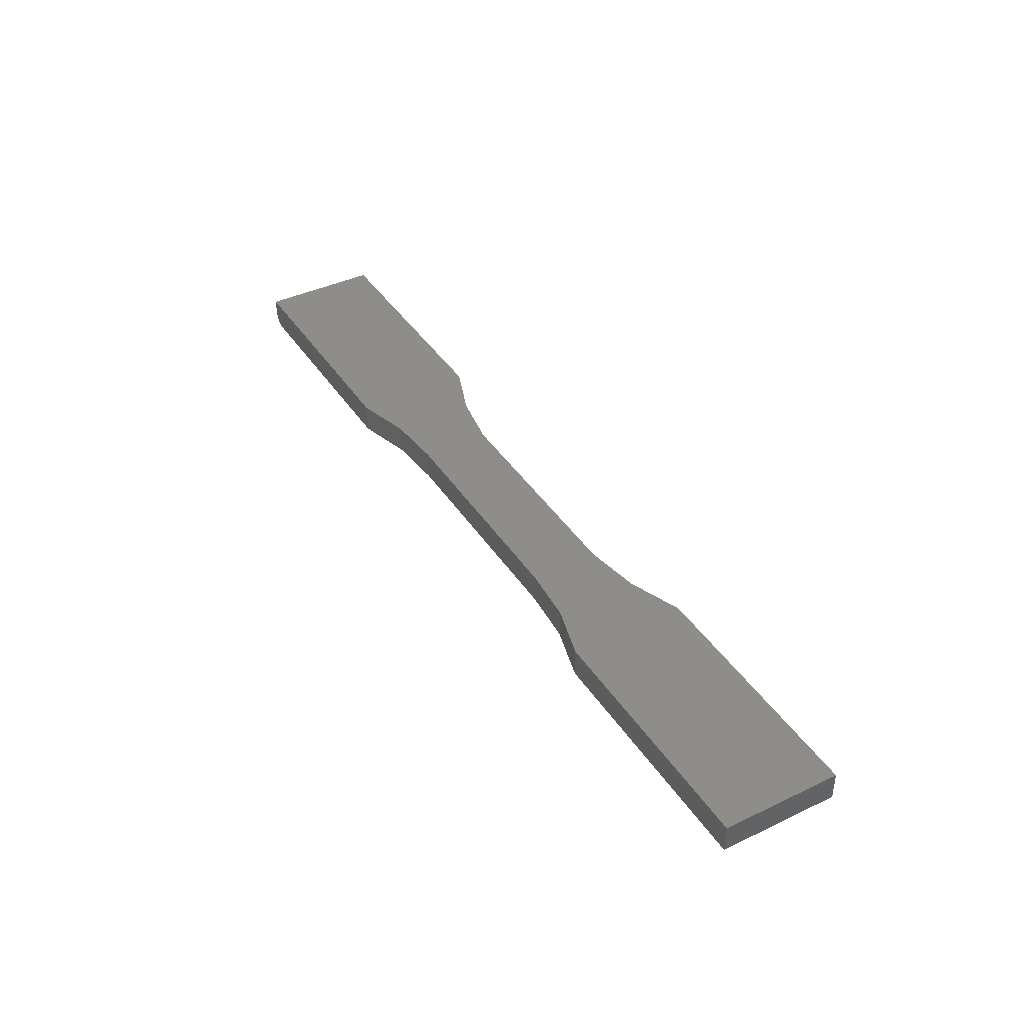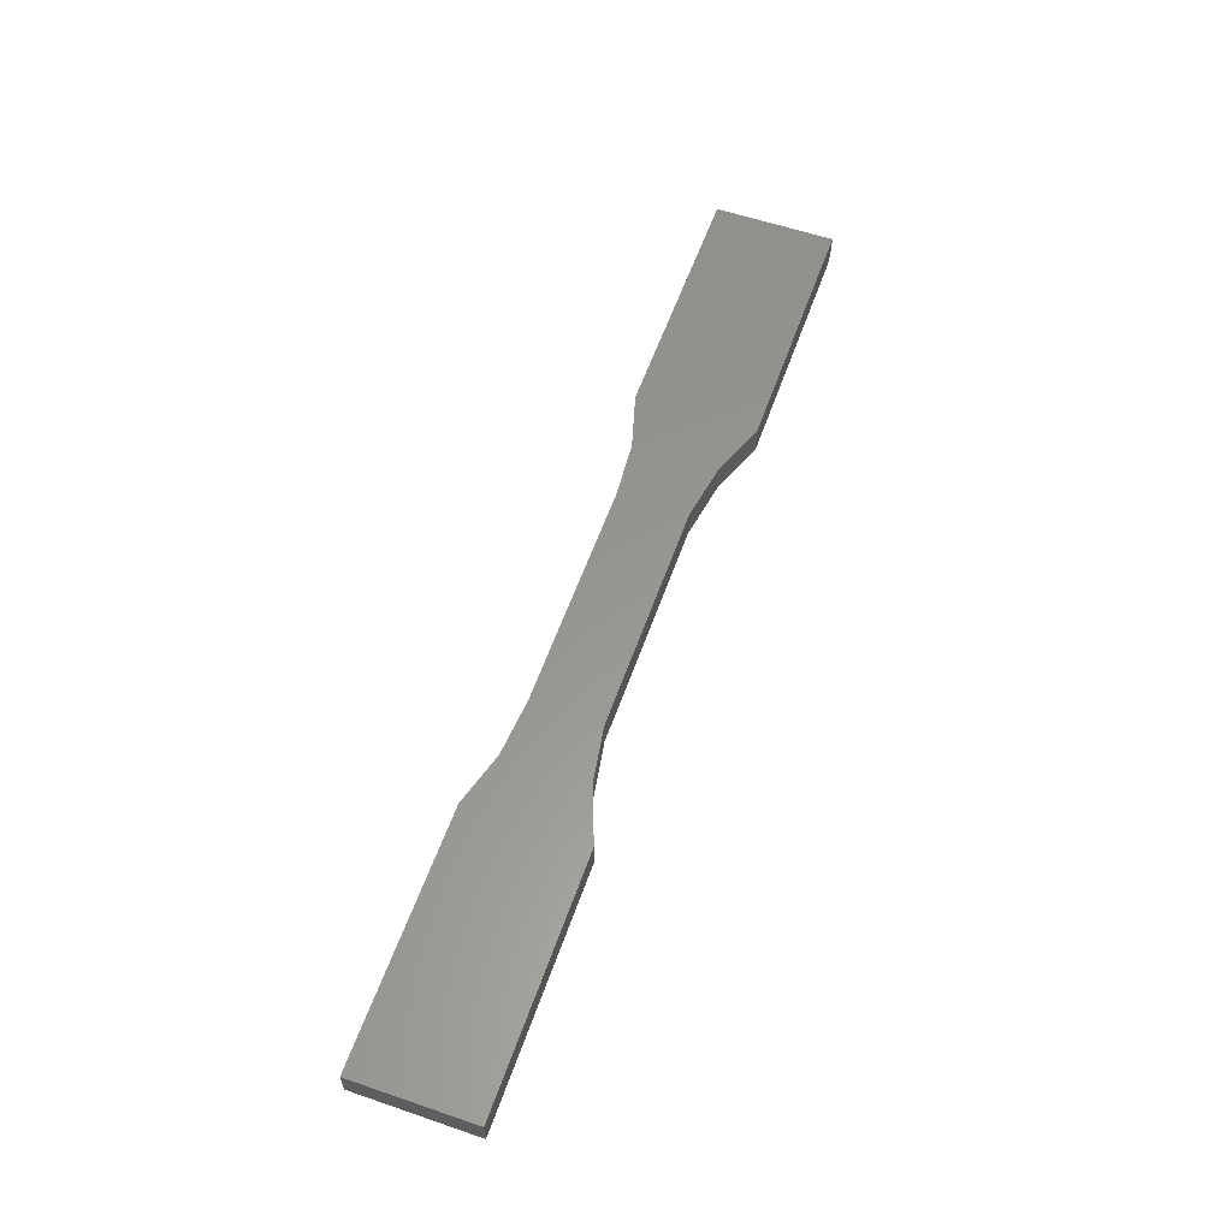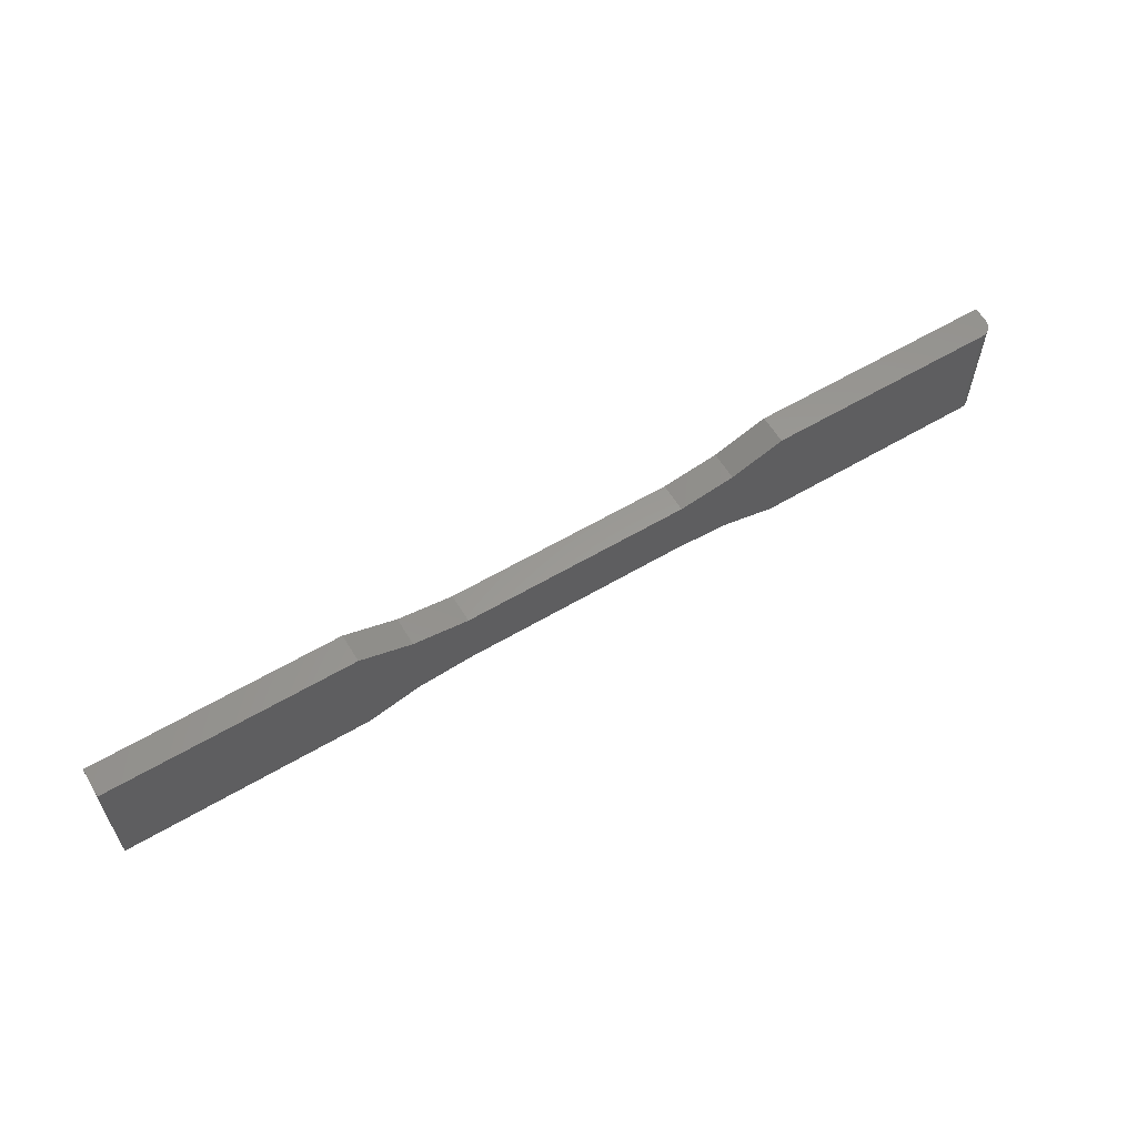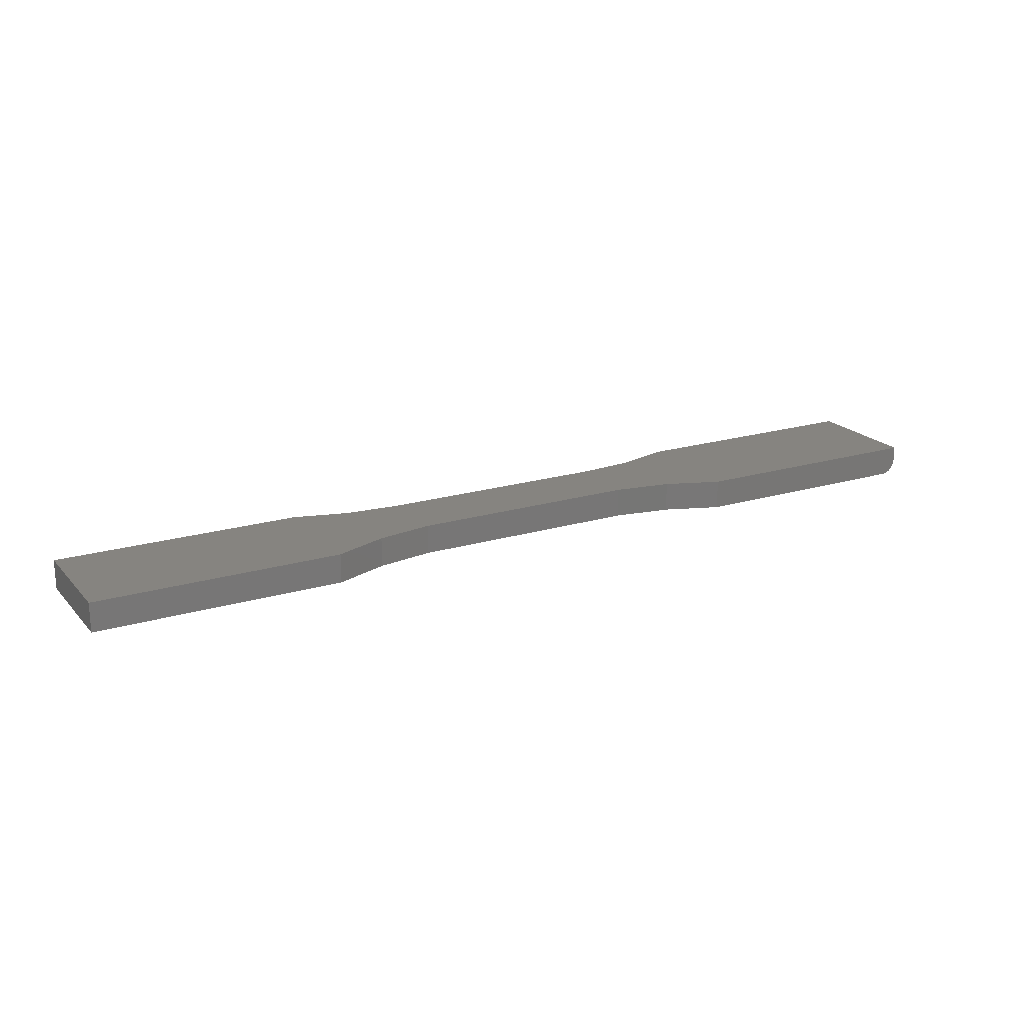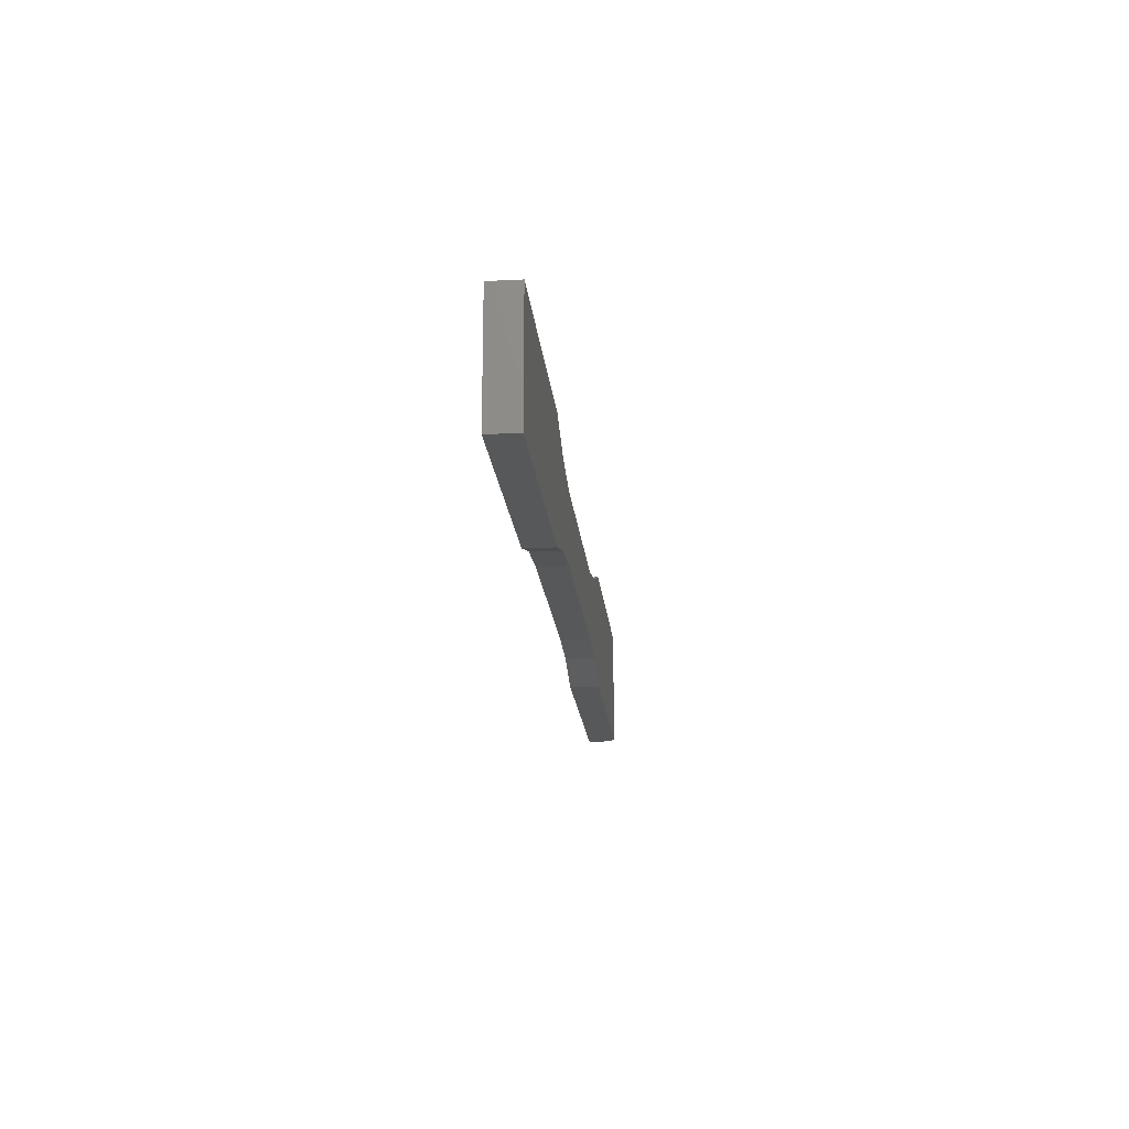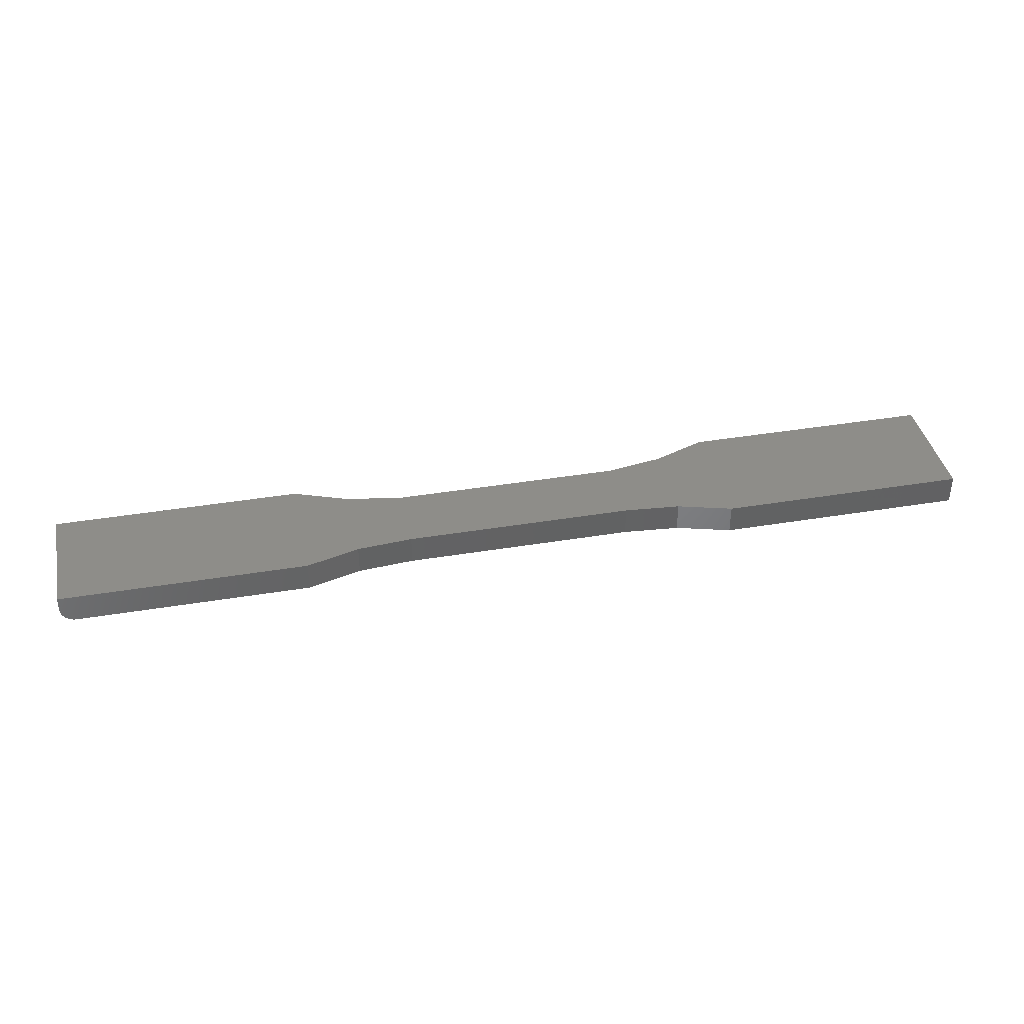
<metadata>
{"format":"stl","ext":"stl","renderer":"f3d","projection":"perspective","resolution":1024,"background":"white","views":[{"elev":40.6,"azim":-120.2,"up":"+Y"},{"elev":58.6,"azim":-70.6,"up":"+Y"},{"elev":59.7,"azim":-31.2,"up":"+Z"},{"elev":20.1,"azim":-28.9,"up":"+Y"},{"elev":-18.4,"azim":-84.7,"up":"+Z"},{"elev":39.2,"azim":168.2,"up":"+Y"}]}
</metadata>
<code>
# stl→obj: 52 verts, 100 faces
v -0.1816 -0.04688 0.04836
v -0.1816 -0.04688 -0.06217
v 0.007895 -0.04688 -0.06217
v 0.1816 -0.04688 -0.06217
v 0.27 -0.04688 -0.06941
v 0.7266 -0.04688 -0.09375
v 0.7266 -0.04688 0.09572
v 0.3553 -0.04688 0.09572
v 0.2708 -0.04688 0.06349
v 0.1816 -0.04688 0.04836
v 0.007895 -0.04688 0.04836
v 0.3553 -0.04688 -0.09375
v -0.2708 -0.04688 0.06349
v -0.3553 -0.04688 0.09572
v -0.75 -0.04688 0.09572
v -0.27 -0.04688 -0.06941
v -0.3553 -0.04688 -0.09375
v -0.75 -0.04688 -0.09375
v 0.7461 -0.03646 0.09572
v 0.7355 -0.04509 0.09572
v 0.7396 -0.04293 0.09572
v 0.7431 -0.04001 0.09572
v 0.7311 -0.04642 0.09572
v 0.7482 -0.03241 0.09572
v 0.7495 -0.02801 0.09572
v 0.75 -0.02344 0.09572
v 0.75 1.771e-16 0.09572
v 0.3553 1.332e-16 0.09572
v 0.75 -0.02344 -0.09375
v 0.75 1.665e-16 -0.09375
v 0.7495 -0.02801 -0.09375
v 0.7482 -0.03241 -0.09375
v 0.7461 -0.03646 -0.09375
v 0.7431 -0.04001 -0.09375
v 0.7396 -0.04293 -0.09375
v 0.7355 -0.04509 -0.09375
v 0.7311 -0.04642 -0.09375
v 0.3553 1.216e-16 -0.09375
v -0.1816 7.1e-17 0.04836
v 0.1816 1.052e-16 -0.06217
v 0.007895 8.59e-17 -0.06217
v 0.27 1.135e-16 -0.06941
v 0.007895 9.203e-17 0.04836
v 0.1816 1.099e-16 0.04836
v 0.2708 1.206e-16 0.06349
v -0.1816 6.41e-17 -0.06217
v -0.27 5.389e-17 -0.06941
v -0.75 1.052e-17 0.09572
v -0.3553 5.483e-17 0.09572
v -0.2708 6.243e-17 0.06349
v -0.3553 4.382e-17 -0.09375
v -0.75 0 -0.09375
f 1 2 3
f 1 3 4
f 1 4 5
f 6 7 8
f 6 8 9
f 6 9 10
f 6 10 11
f 6 11 1
f 6 1 5
f 6 5 12
f 2 1 13
f 2 13 14
f 2 14 15
f 2 15 16
f 17 16 18
f 18 16 15
f 19 20 21
f 19 21 22
f 23 20 19
f 23 19 24
f 23 24 25
f 23 25 26
f 23 26 27
f 23 27 7
f 7 27 8
f 8 27 28
f 29 30 26
f 26 30 27
f 29 31 32
f 30 29 32
f 30 32 33
f 30 33 34
f 30 34 35
f 30 35 36
f 30 36 37
f 30 37 6
f 30 6 12
f 30 12 38
f 29 26 31
f 31 26 25
f 31 25 32
f 32 25 24
f 32 24 33
f 33 24 19
f 33 19 34
f 34 19 22
f 34 22 35
f 35 22 21
f 35 21 36
f 36 21 20
f 36 20 37
f 37 20 23
f 37 23 6
f 6 23 7
f 39 40 41
f 42 40 39
f 30 38 42
f 30 42 39
f 30 39 43
f 30 43 44
f 30 44 45
f 30 45 28
f 30 28 27
f 46 47 48
f 46 48 49
f 46 49 50
f 46 50 39
f 46 39 41
f 51 52 47
f 47 52 48
f 15 48 18
f 18 48 52
f 14 49 15
f 15 49 48
f 39 50 1
f 1 50 13
f 50 49 13
f 13 49 14
f 11 43 1
f 1 43 39
f 10 44 11
f 11 44 43
f 28 45 8
f 8 45 9
f 45 44 9
f 9 44 10
f 40 42 4
f 4 42 5
f 42 38 5
f 5 38 12
f 3 41 4
f 4 41 40
f 2 46 3
f 3 46 41
f 51 47 17
f 17 47 16
f 47 46 16
f 16 46 2
f 18 52 17
f 17 52 51

</code>
